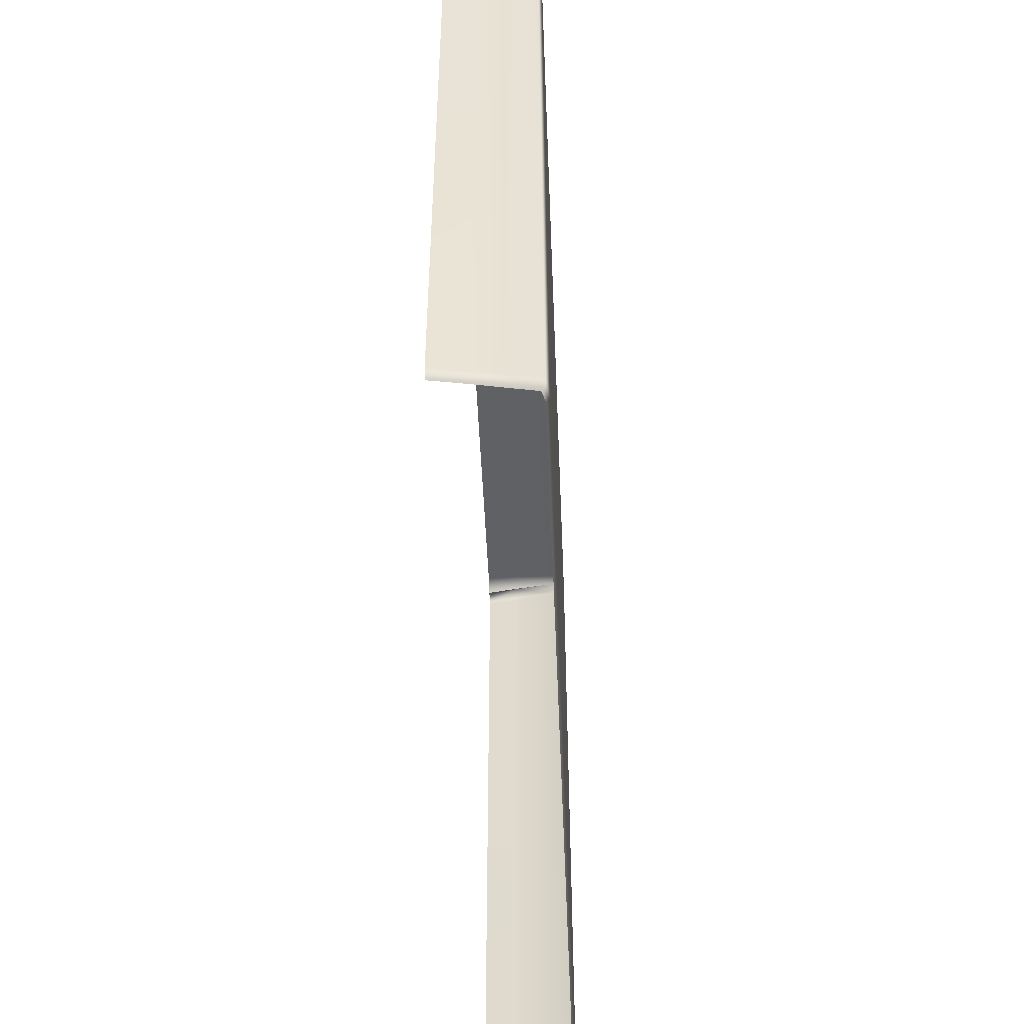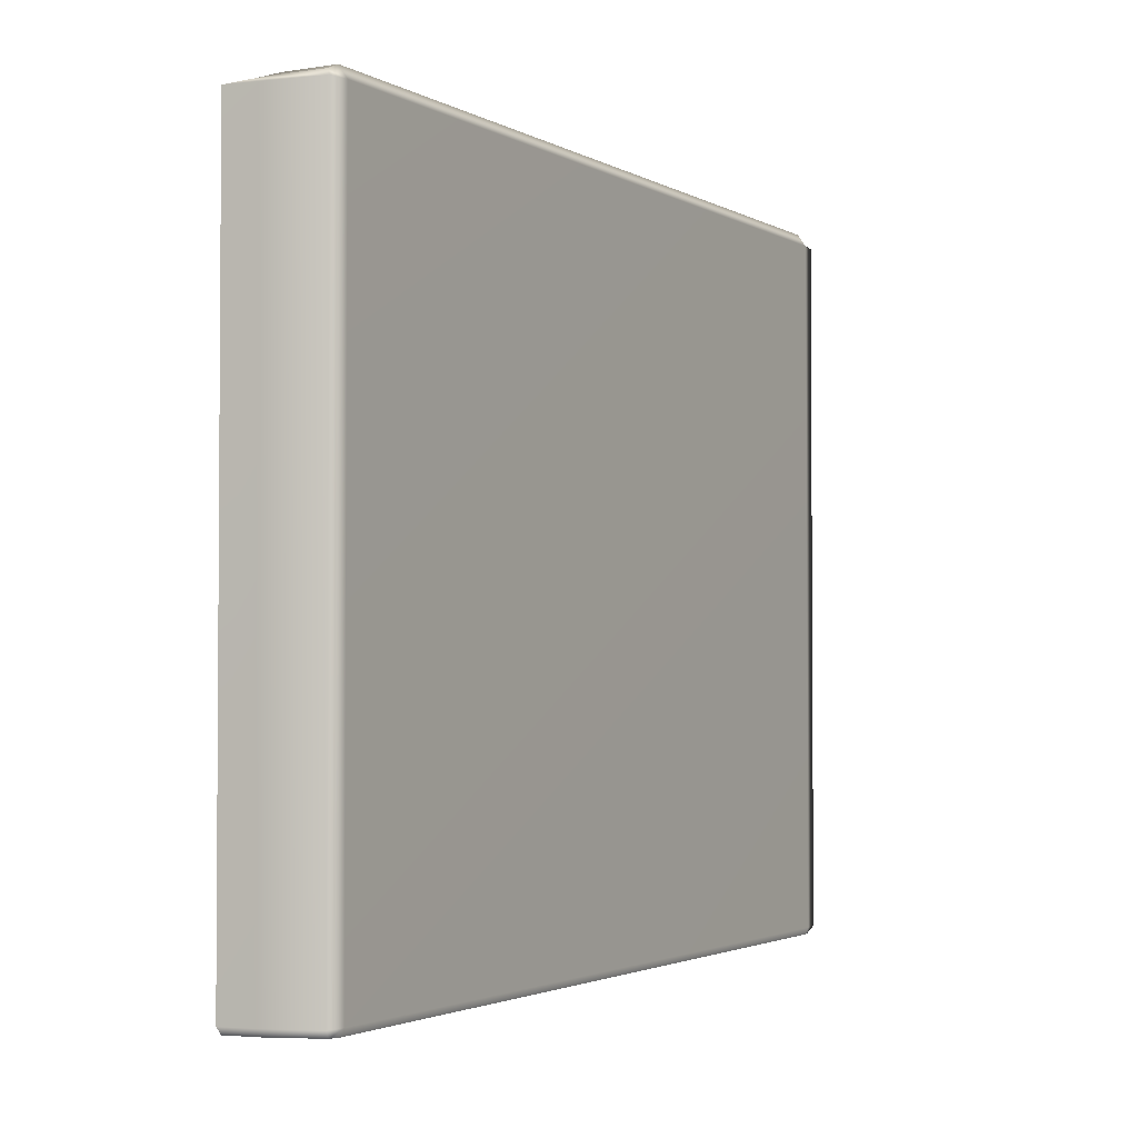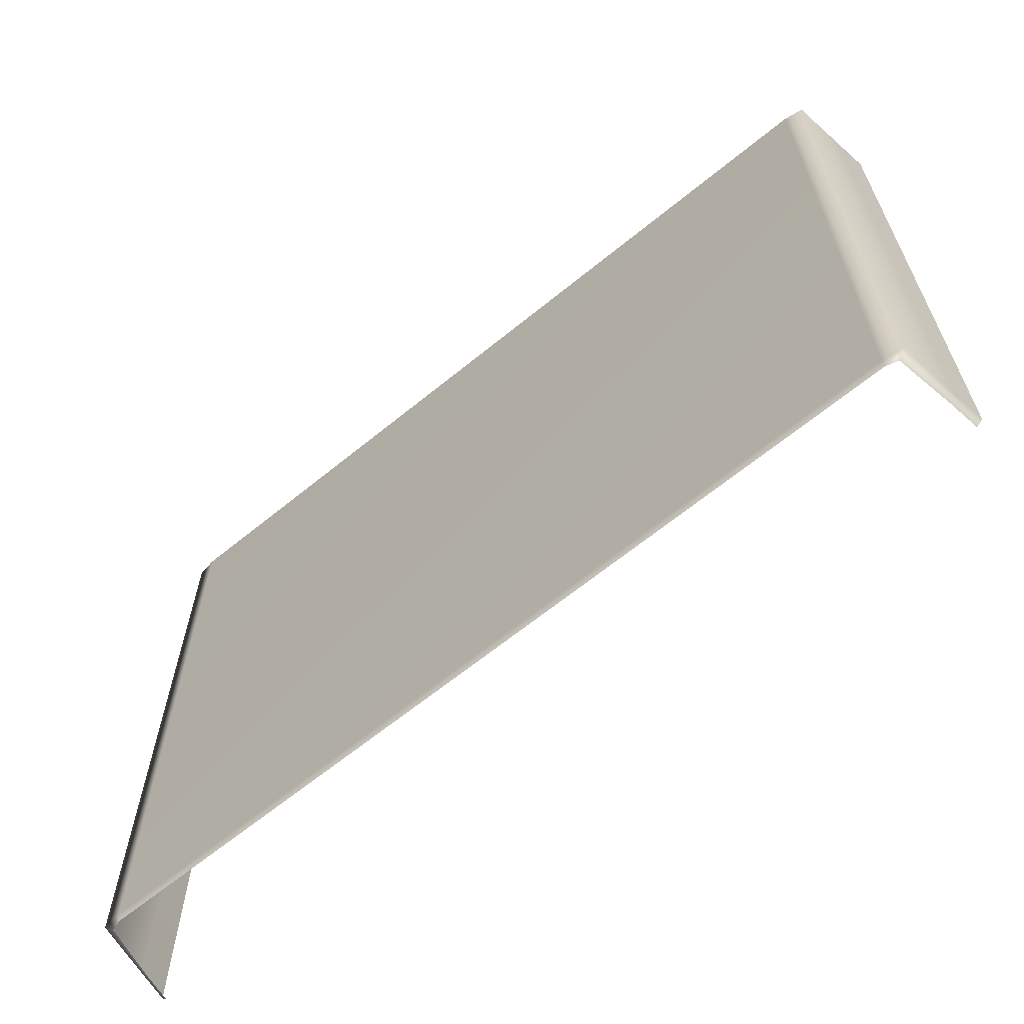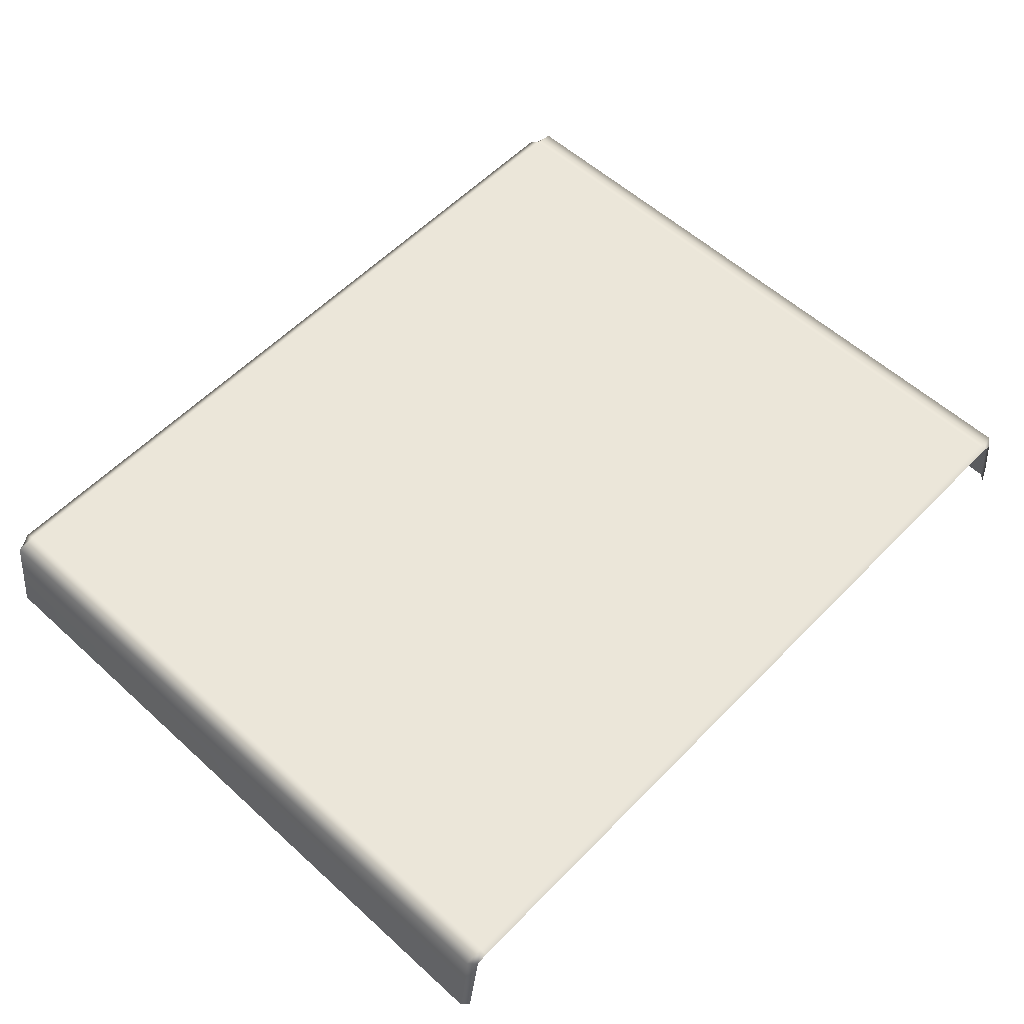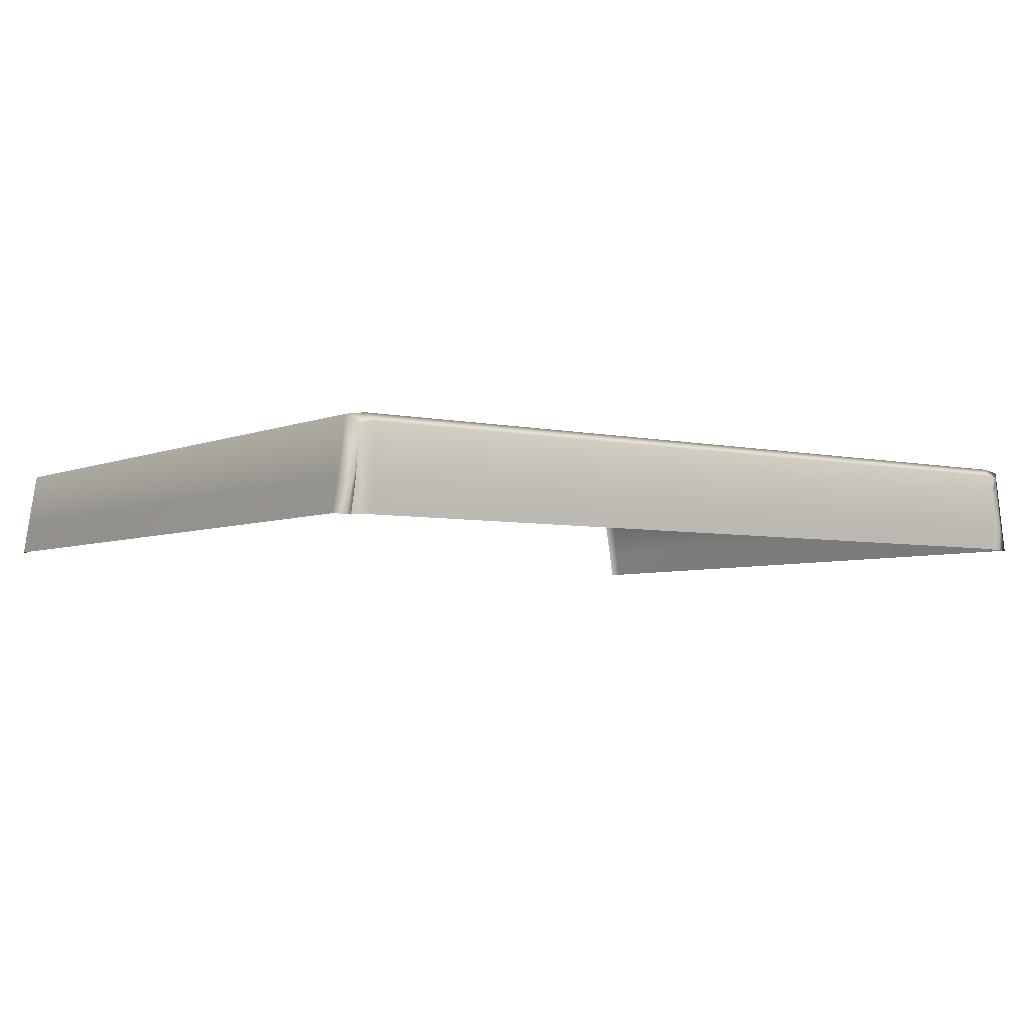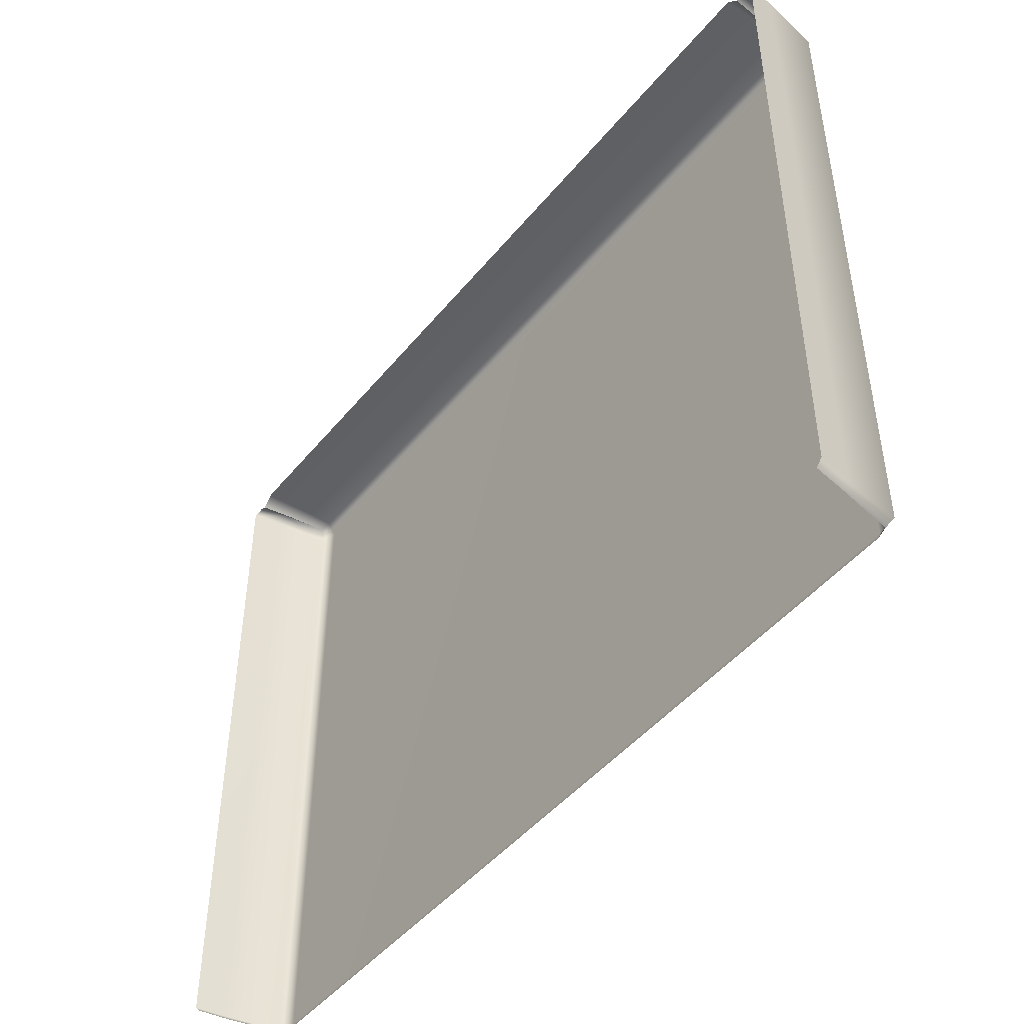
<metadata>
{"format":"obj","ext":"obj","renderer":"f3d","projection":"perspective","resolution":1024,"background":"white","views":[{"elev":-49.1,"azim":92.4,"up":"+Z"},{"elev":-2.4,"azim":119.3,"up":"+Z"},{"elev":-64.5,"azim":-140.5,"up":"+Z"},{"elev":57.0,"azim":133.4,"up":"+Y"},{"elev":-4.7,"azim":-36.2,"up":"+Y"},{"elev":-47.0,"azim":52.9,"up":"+Z"}]}
</metadata>
<code>
v -137.4 44.37 151.9
v -134.4 69.7 153.9
v -131.3 70.5 155.4
v -131.3 44.37 154.7
v -137.4 72.41 151.4
v -141.7 44.37 151.4
v -131.3 73.31 151.4
v 134.4 69.7 153.9
v 137.4 72.41 151.4
v 141.7 44.37 151.4
v 137.4 44.37 151.9
v 131.3 70.5 155.4
v 131.3 44.37 154.7
v 131.3 73.31 151.4
v -135.1 44.37 150.7
v 135.1 44.37 150.7
v 140.2 54.17 151.4
v 136.4 54.17 153.5
v 134.1 54.17 151.4
v 131.3 54.17 155.4
v -131.3 54.17 155.4
v -134.1 54.17 151.4
v -136.4 54.17 153.5
v -140.2 54.17 151.4
v 139.6 44.37 -71.39
v 138.1 54.17 -71.39
v 134.9 71.38 -70.96
v 131.3 72.41 -70.96
v -131.3 72.41 -70.96
v -134.9 71.38 -70.96
v -138.1 54.17 -71.39
v -139.6 44.37 -71.39
v 141.7 44.37 -69.14
v 140.2 54.17 -69.14
v 137.4 72.41 -68.71
v 131.3 73.31 -68.71
v -131.3 73.31 -68.71
v -137.4 72.41 -68.71
v -140.2 54.17 -69.14
v -141.7 44.37 -69.14
f 23 2 5 24
f 21 3 2 22
f 2 3 7 5
f 18 17 9 8
f 8 19 18
f 8 9 14 12
f 21 20 12 3
f 7 3 12 14
f 2 23 22
f 12 20 19 8
f 10 17 18 11
f 11 18 19 16
f 16 19 20 13
f 21 4 13 20
f 22 15 4 21
f 1 15 22 23
f 6 1 23 24
f 17 10 33 34
f 9 17 34 35
f 14 9 35 36
f 7 14 36 37
f 5 7 37 38
f 24 5 38 39
f 40 6 24 39
f 34 33 25 26
f 35 34 26 27
f 36 35 27 28
f 37 36 28 29
f 38 37 29 30
f 39 38 30 31
f 32 40 39 31

</code>
